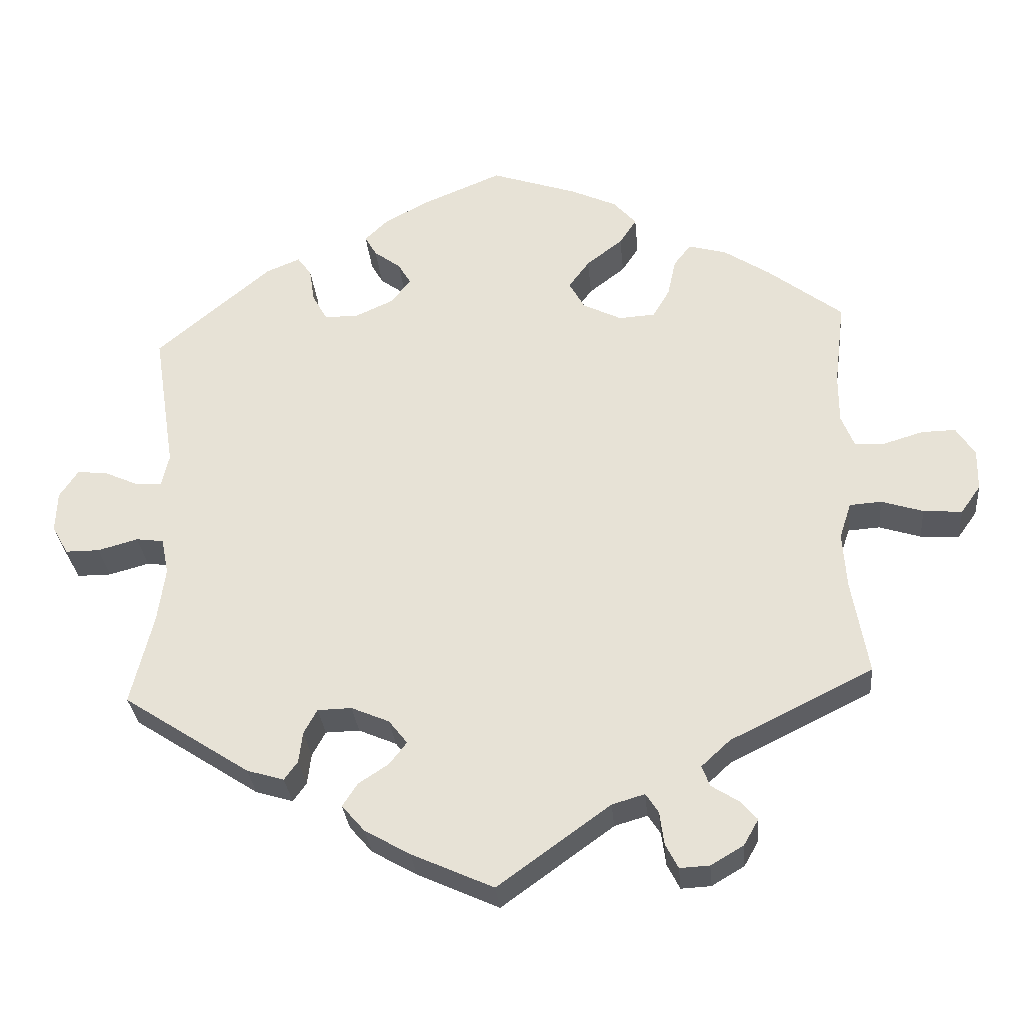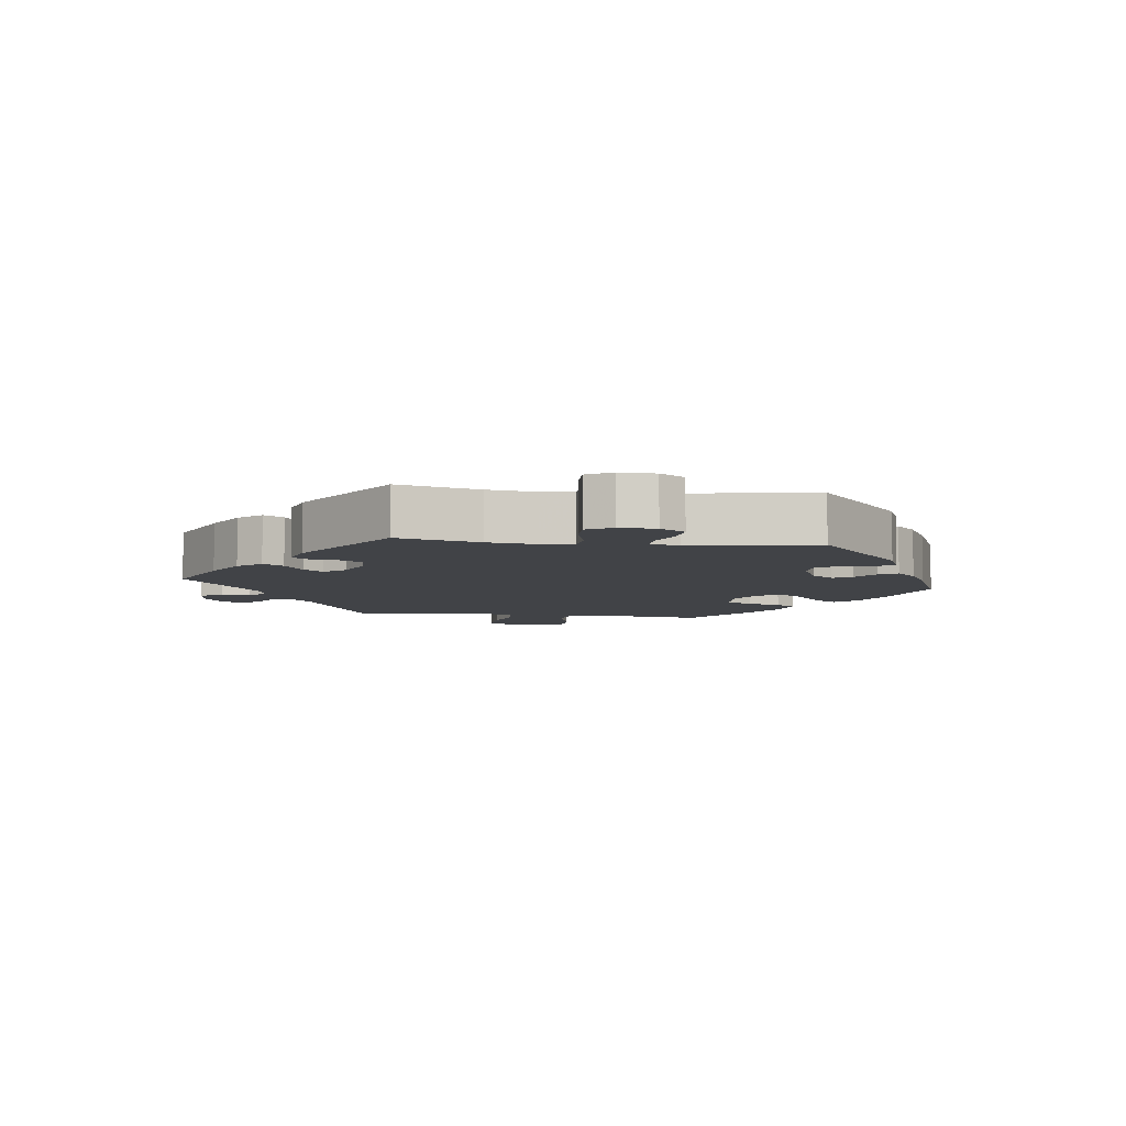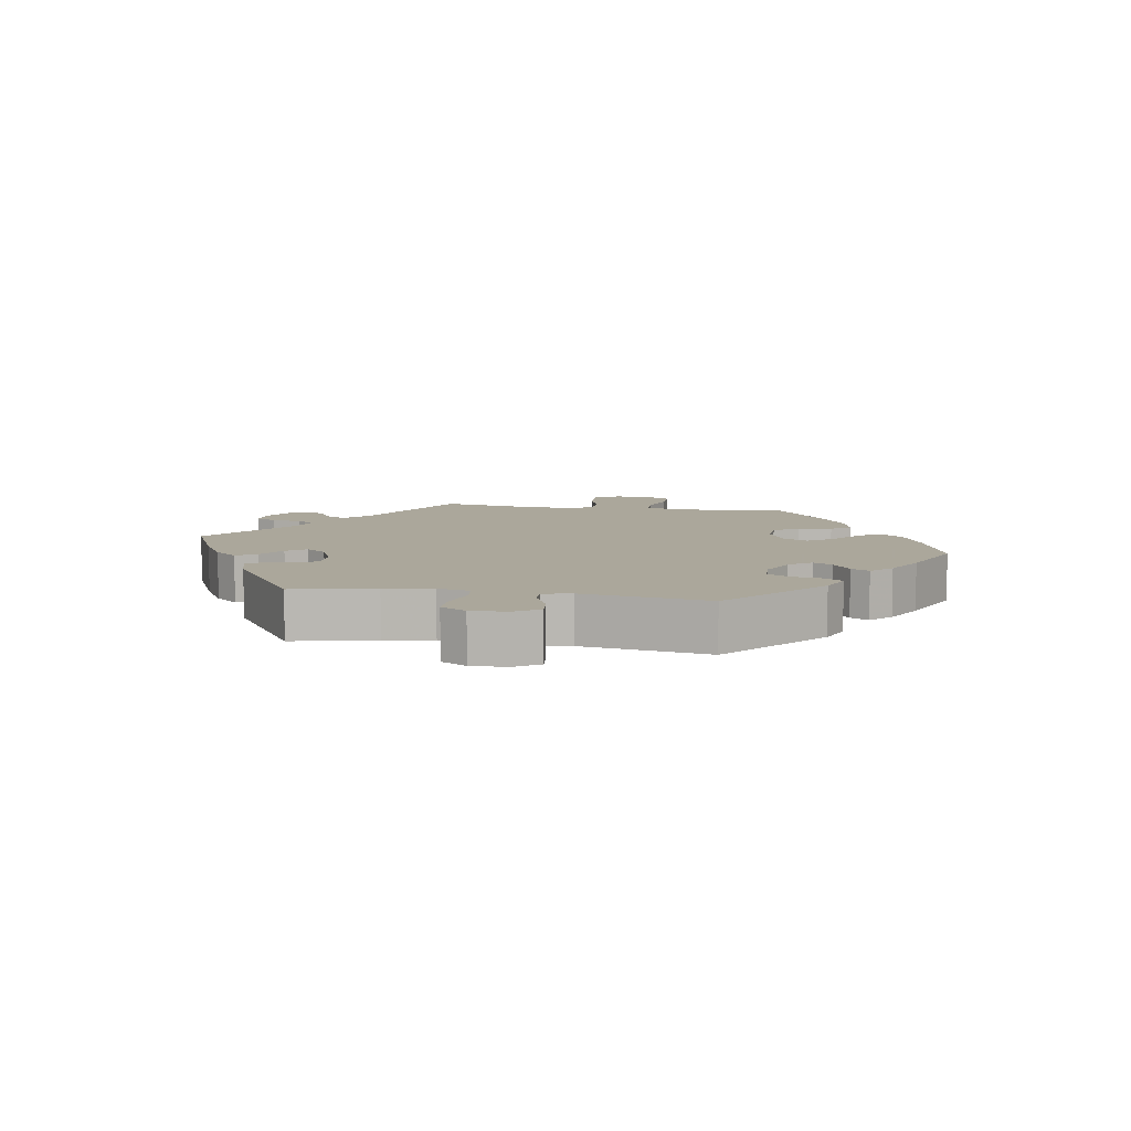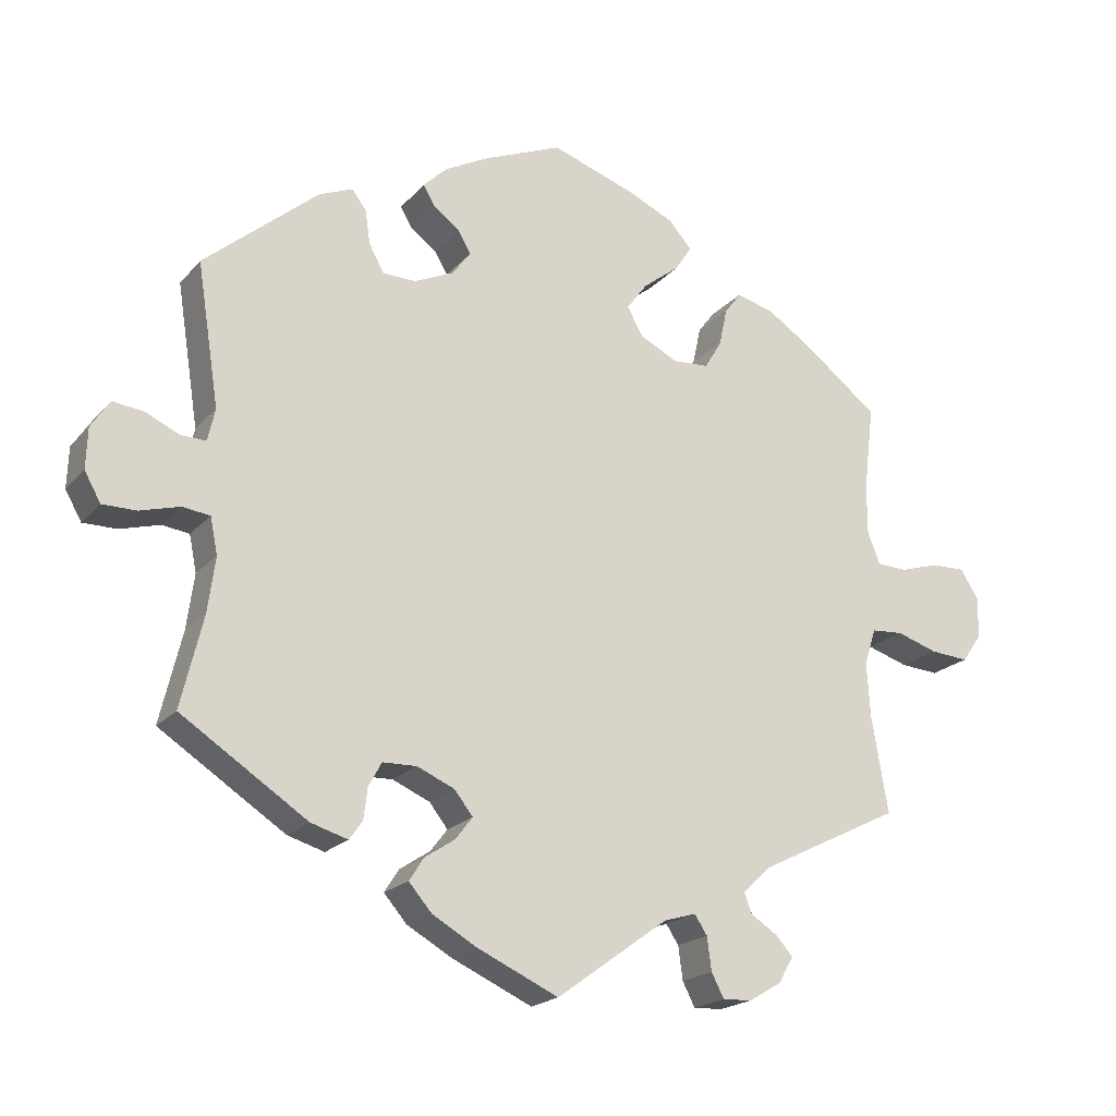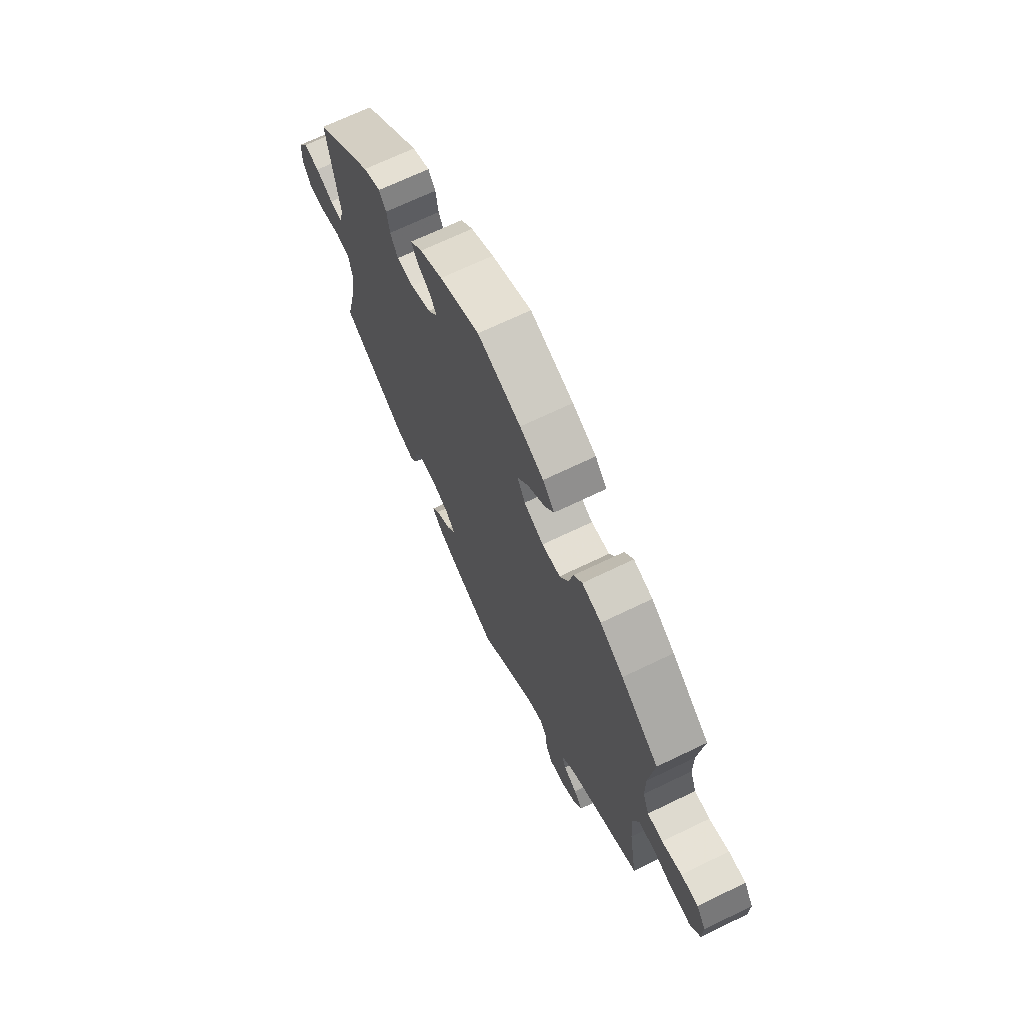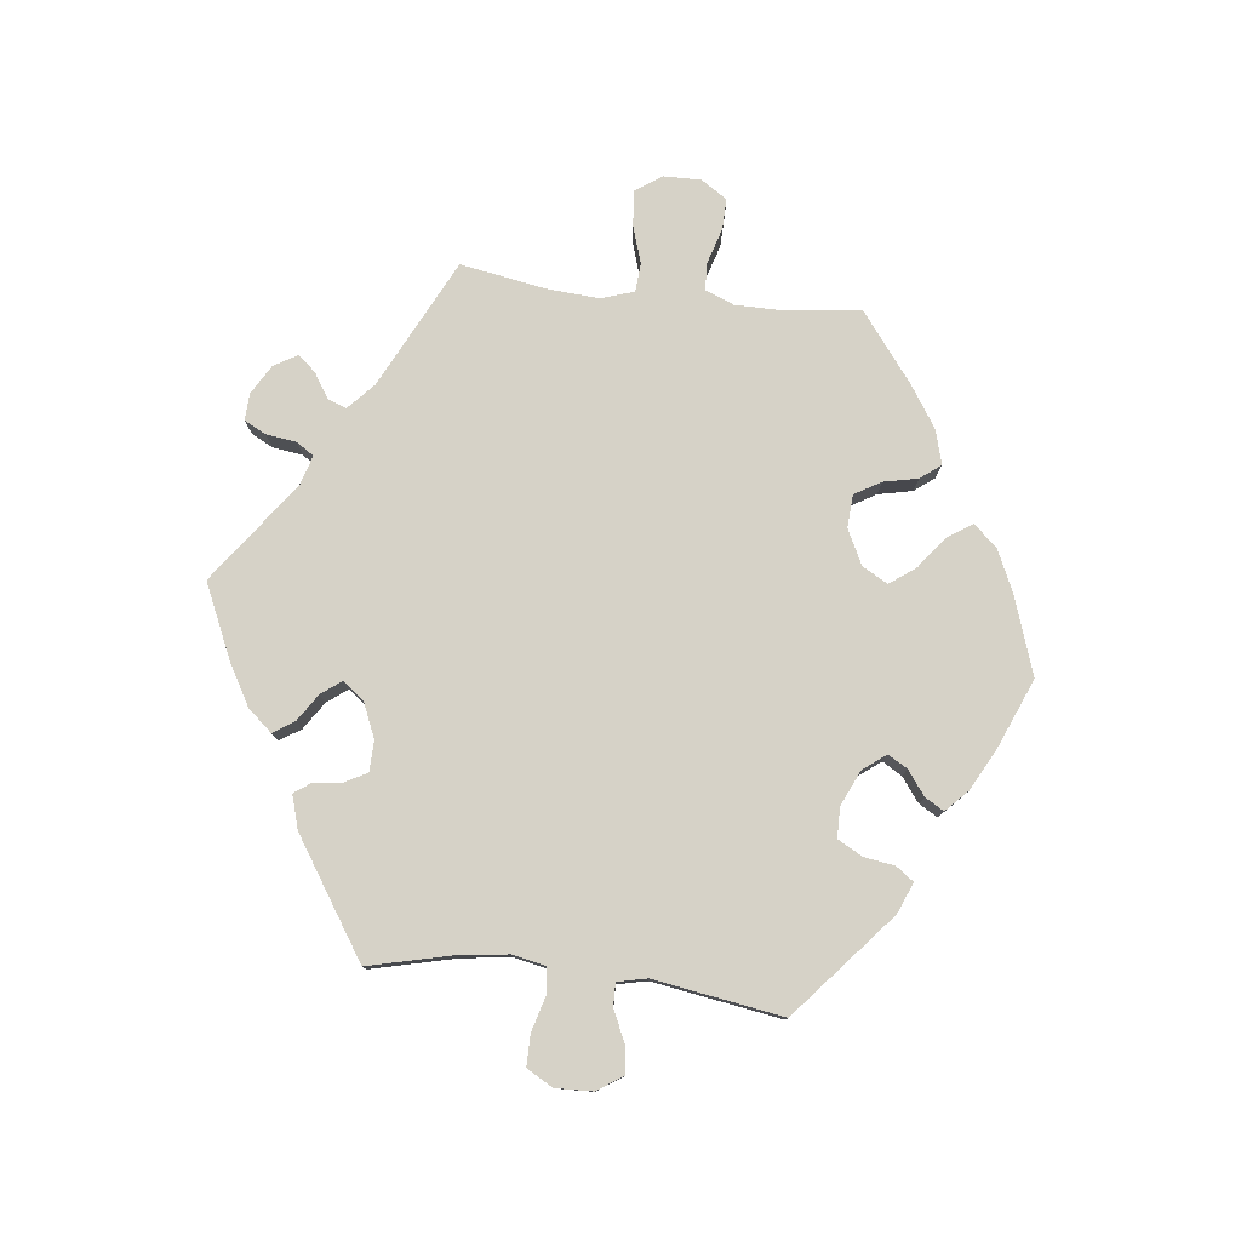
<metadata>
{"format":"obj","ext":"obj","renderer":"f3d","projection":"perspective","resolution":1024,"background":"white","views":[{"elev":-30.8,"azim":5.2,"up":"+Z"},{"elev":-7.0,"azim":-97.0,"up":"+Y"},{"elev":8.2,"azim":-80.2,"up":"+Y"},{"elev":-19.9,"azim":-28.4,"up":"+Z"},{"elev":68.8,"azim":64.2,"up":"+Z"},{"elev":78.6,"azim":-83.2,"up":"+Y"}]}
</metadata>
<code>
v 0.487 0.07 0.175
v 0.487 0.07 0.107
v 0.504 0.07 0.064
v 0.545 0.07 0.062
v 0.598 0.07 0.078
v 0.644 0.07 0.079
v 0.669 0.07 0.04
v 0.668 0.07 -0.016
v 0.641 0.07 -0.054
v 0.589 0.07 -0.05
v 0.533 0.07 -0.032
v 0.49 0.07 -0.035
v 0.474 0.07 -0.084
v 0.479 0.07 -0.16
v 0.501 0.07 -0.289
v 0.309 0.07 -0.384
v 0.27 0.07 -0.42
v 0.281 0.07 -0.448
v 0.317 0.07 -0.471
v 0.34 0.07 -0.497
v 0.32 0.07 -0.532
v 0.276 0.07 -0.558
v 0.236 0.07 -0.56
v 0.219 0.07 -0.527
v 0.213 0.07 -0.482
v 0.196 0.07 -0.456
v 0.152 0.07 -0.469
v 0.001 0.07 -0.578
v -0.109 0.07 -0.528
v -0.17 0.07 -0.493
v -0.201 0.07 -0.457
v -0.181 0.07 -0.426
v -0.14 0.07 -0.399
v -0.117 0.07 -0.369
v -0.142 0.07 -0.337
v -0.193 0.07 -0.315
v -0.239 0.07 -0.316
v -0.257 0.07 -0.349
v -0.262 0.07 -0.391
v -0.28 0.07 -0.416
v -0.33 0.07 -0.401
v -0.501 0.07 -0.289
v -0.471 0.07 -0.165
v -0.461 0.07 -0.091
v -0.471 0.07 -0.042
v -0.508 0.07 -0.037
v -0.562 0.07 -0.052
v -0.608 0.07 -0.052
v -0.63 0.07 -0.013
v -0.628 0.07 0.042
v -0.603 0.07 0.08
v -0.561 0.07 0.075
v -0.515 0.07 0.054
v -0.481 0.07 0.053
v -0.471 0.07 0.097
v -0.501 0.07 0.289
v -0.346 0.07 0.42
v -0.3 0.07 0.439
v -0.281 0.07 0.413
v -0.274 0.07 0.367
v -0.254 0.07 0.33
v -0.209 0.07 0.329
v -0.156 0.07 0.353
v -0.13 0.07 0.387
v -0.147 0.07 0.416
v -0.183 0.07 0.443
v -0.199 0.07 0.471
v -0.167 0.07 0.502
v -0.107 0.07 0.534
v -0.001 0.07 0.578
v 0.114 0.07 0.539
v 0.177 0.07 0.51
v 0.208 0.07 0.475
v 0.185 0.07 0.44
v 0.136 0.07 0.402
v 0.108 0.07 0.364
v 0.129 0.07 0.326
v 0.181 0.07 0.3
v 0.23 0.07 0.303
v 0.253 0.07 0.342
v 0.264 0.07 0.393
v 0.287 0.07 0.423
v 0.338 0.07 0.409
v 0.4 0.07 0.368
v 0.501 0.07 0.29
v 0.487 0 0.175
v 0.487 0 0.107
v 0.504 0 0.064
v 0.545 0 0.062
v 0.598 0 0.078
v 0.644 0 0.079
v 0.669 0 0.04
v 0.668 0 -0.016
v 0.641 0 -0.054
v 0.589 0 -0.05
v 0.533 0 -0.032
v 0.49 0 -0.035
v 0.474 0 -0.084
v 0.479 0 -0.16
v 0.501 0 -0.289
v 0.309 0 -0.384
v 0.27 0 -0.42
v 0.281 0 -0.448
v 0.317 0 -0.471
v 0.34 0 -0.497
v 0.32 0 -0.532
v 0.276 0 -0.558
v 0.236 0 -0.56
v 0.219 0 -0.527
v 0.213 0 -0.482
v 0.196 0 -0.456
v 0.152 0 -0.469
v 0.001 0 -0.578
v -0.109 0 -0.528
v -0.17 0 -0.493
v -0.201 0 -0.457
v -0.181 0 -0.426
v -0.14 0 -0.399
v -0.117 0 -0.369
v -0.142 0 -0.337
v -0.193 0 -0.315
v -0.239 0 -0.316
v -0.257 0 -0.349
v -0.262 0 -0.391
v -0.28 0 -0.416
v -0.33 0 -0.401
v -0.501 0 -0.289
v -0.471 0 -0.165
v -0.461 0 -0.091
v -0.471 0 -0.042
v -0.508 0 -0.037
v -0.562 0 -0.052
v -0.608 0 -0.052
v -0.63 0 -0.013
v -0.628 0 0.042
v -0.603 0 0.08
v -0.561 0 0.075
v -0.515 0 0.054
v -0.481 0 0.053
v -0.471 0 0.097
v -0.501 0 0.289
v -0.346 0 0.42
v -0.3 0 0.439
v -0.281 0 0.413
v -0.274 0 0.367
v -0.254 0 0.33
v -0.209 0 0.329
v -0.156 0 0.353
v -0.13 0 0.387
v -0.147 0 0.416
v -0.183 0 0.443
v -0.199 0 0.471
v -0.167 0 0.502
v -0.107 0 0.534
v -0.001 0 0.578
v 0.114 0 0.539
v 0.177 0 0.51
v 0.208 0 0.475
v 0.185 0 0.44
v 0.136 0 0.402
v 0.108 0 0.364
v 0.129 0 0.326
v 0.181 0 0.3
v 0.23 0 0.303
v 0.253 0 0.342
v 0.264 0 0.393
v 0.287 0 0.423
v 0.338 0 0.409
v 0.4 0 0.368
v 0.501 0 0.29
f 84 85 1
f 83 84 1 2
f 80 81 82 83
f 79 80 83 2
f 78 79 2 3
f 77 78 3
f 72 73 74 75
f 72 75 76
f 71 72 76
f 70 71 76
f 69 70 76
f 68 69 76 77
f 65 66 67 68
f 64 65 68 77
f 57 58 59 60
f 55 56 57 60
f 54 55 60 61
f 50 51 52 53
f 50 53 54
f 49 50 54
f 46 47 48 49
f 45 46 49 54
f 44 45 54 61
f 40 41 42 43
f 38 39 40 43
f 37 38 43 44
f 36 37 44 61
f 30 31 32 33
f 30 33 34
f 27 28 29 30
f 26 27 30 34
f 22 23 24 25
f 22 25 26
f 21 22 26
f 18 19 20 21
f 18 21 26
f 17 18 26 34
f 14 15 16
f 13 14 16 17
f 12 13 17 34
f 8 9 10 11
f 8 11 12
f 7 8 12
f 4 5 6 7
f 3 4 7 12
f 63 64 77 3
f 35 36 61 62
f 34 35 62 63
f 3 12 34 63
f 86 170 169
f 87 86 169 168
f 168 167 166 165
f 87 168 165 164
f 88 87 164 163
f 88 163 162
f 160 159 158 157
f 161 160 157
f 161 157 156
f 161 156 155
f 161 155 154
f 162 161 154 153
f 153 152 151 150
f 162 153 150 149
f 145 144 143 142
f 145 142 141 140
f 146 145 140 139
f 138 137 136 135
f 139 138 135
f 139 135 134
f 134 133 132 131
f 139 134 131 130
f 146 139 130 129
f 128 127 126 125
f 128 125 124 123
f 129 128 123 122
f 146 129 122 121
f 118 117 116 115
f 119 118 115
f 115 114 113 112
f 119 115 112 111
f 110 109 108 107
f 111 110 107
f 111 107 106
f 106 105 104 103
f 111 106 103
f 119 111 103 102
f 101 100 99
f 102 101 99 98
f 119 102 98 97
f 96 95 94 93
f 97 96 93
f 97 93 92
f 92 91 90 89
f 97 92 89 88
f 88 162 149 148
f 147 146 121 120
f 148 147 120 119
f 148 119 97 88
f 1 86 87 2
f 2 87 88 3
f 3 88 89 4
f 4 89 90 5
f 5 90 91 6
f 6 91 92 7
f 7 92 93 8
f 8 93 94 9
f 9 94 95 10
f 10 95 96 11
f 11 96 97 12
f 12 97 98 13
f 13 98 99 14
f 14 99 100 15
f 15 100 101 16
f 16 101 102 17
f 17 102 103 18
f 18 103 104 19
f 19 104 105 20
f 20 105 106 21
f 21 106 107 22
f 22 107 108 23
f 23 108 109 24
f 24 109 110 25
f 25 110 111 26
f 26 111 112 27
f 27 112 113 28
f 28 113 114 29
f 29 114 115 30
f 30 115 116 31
f 31 116 117 32
f 32 117 118 33
f 33 118 119 34
f 34 119 120 35
f 35 120 121 36
f 36 121 122 37
f 37 122 123 38
f 38 123 124 39
f 39 124 125 40
f 40 125 126 41
f 41 126 127 42
f 42 127 128 43
f 43 128 129 44
f 44 129 130 45
f 45 130 131 46
f 46 131 132 47
f 47 132 133 48
f 48 133 134 49
f 49 134 135 50
f 50 135 136 51
f 51 136 137 52
f 52 137 138 53
f 53 138 139 54
f 54 139 140 55
f 55 140 141 56
f 56 141 142 57
f 57 142 143 58
f 58 143 144 59
f 59 144 145 60
f 60 145 146 61
f 61 146 147 62
f 62 147 148 63
f 63 148 149 64
f 64 149 150 65
f 65 150 151 66
f 66 151 152 67
f 67 152 153 68
f 68 153 154 69
f 69 154 155 70
f 70 155 156 71
f 71 156 157 72
f 72 157 158 73
f 73 158 159 74
f 74 159 160 75
f 75 160 161 76
f 76 161 162 77
f 77 162 163 78
f 78 163 164 79
f 79 164 165 80
f 80 165 166 81
f 81 166 167 82
f 82 167 168 83
f 83 168 169 84
f 84 169 170 85
f 85 170 86 1

</code>
